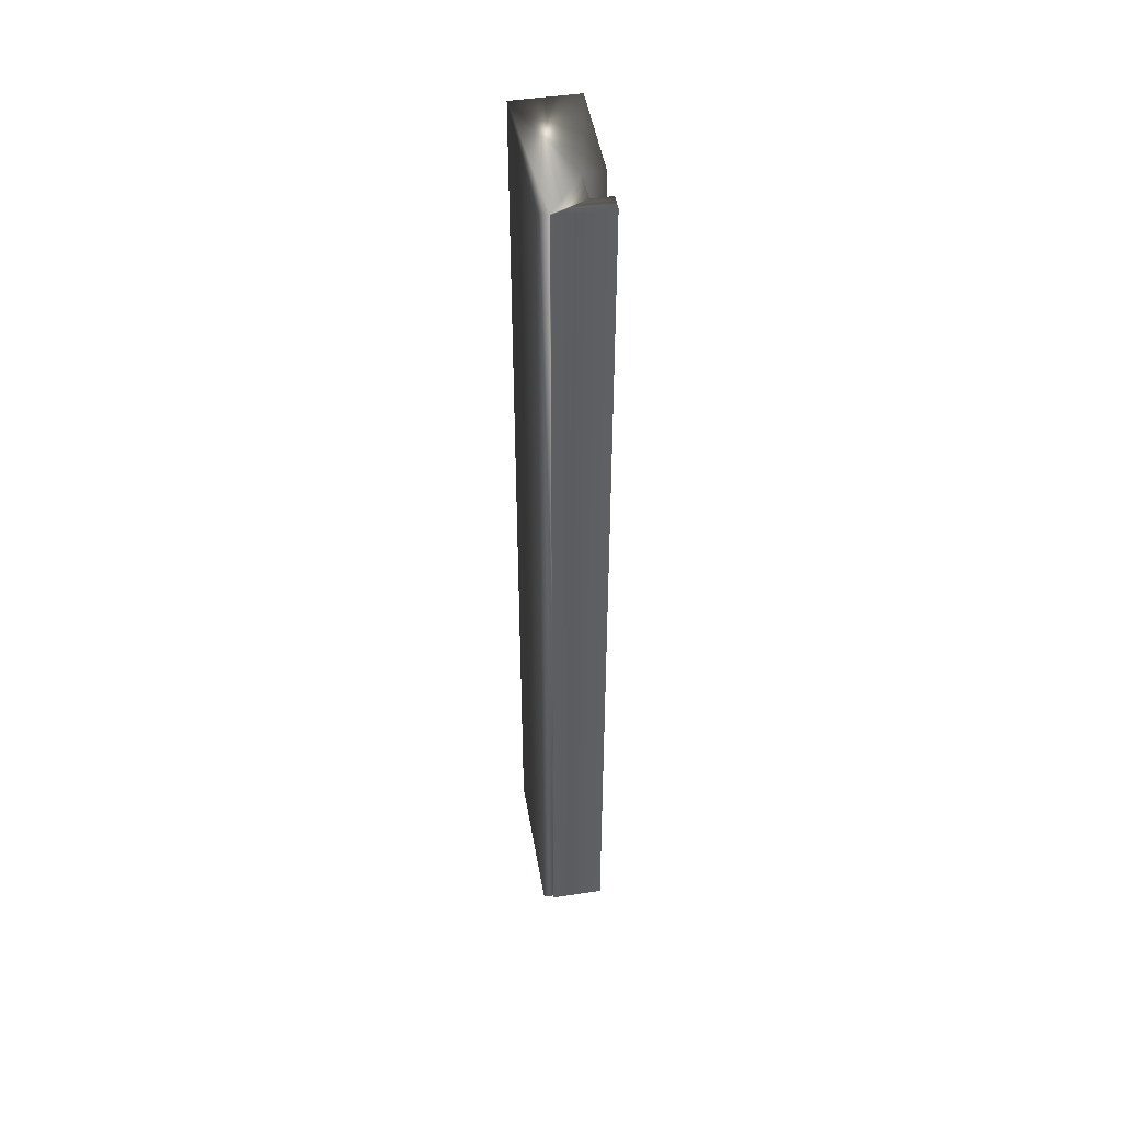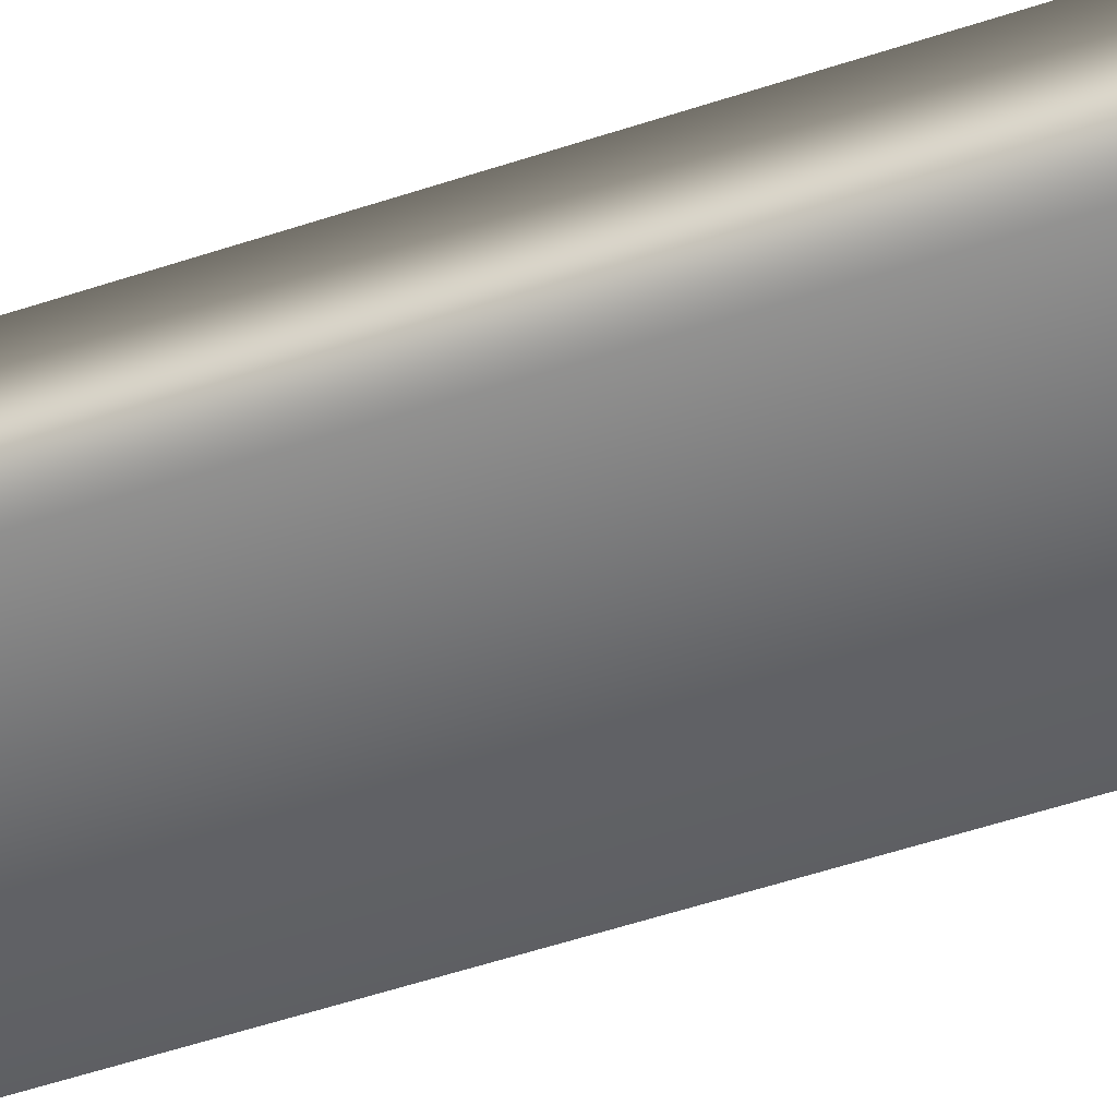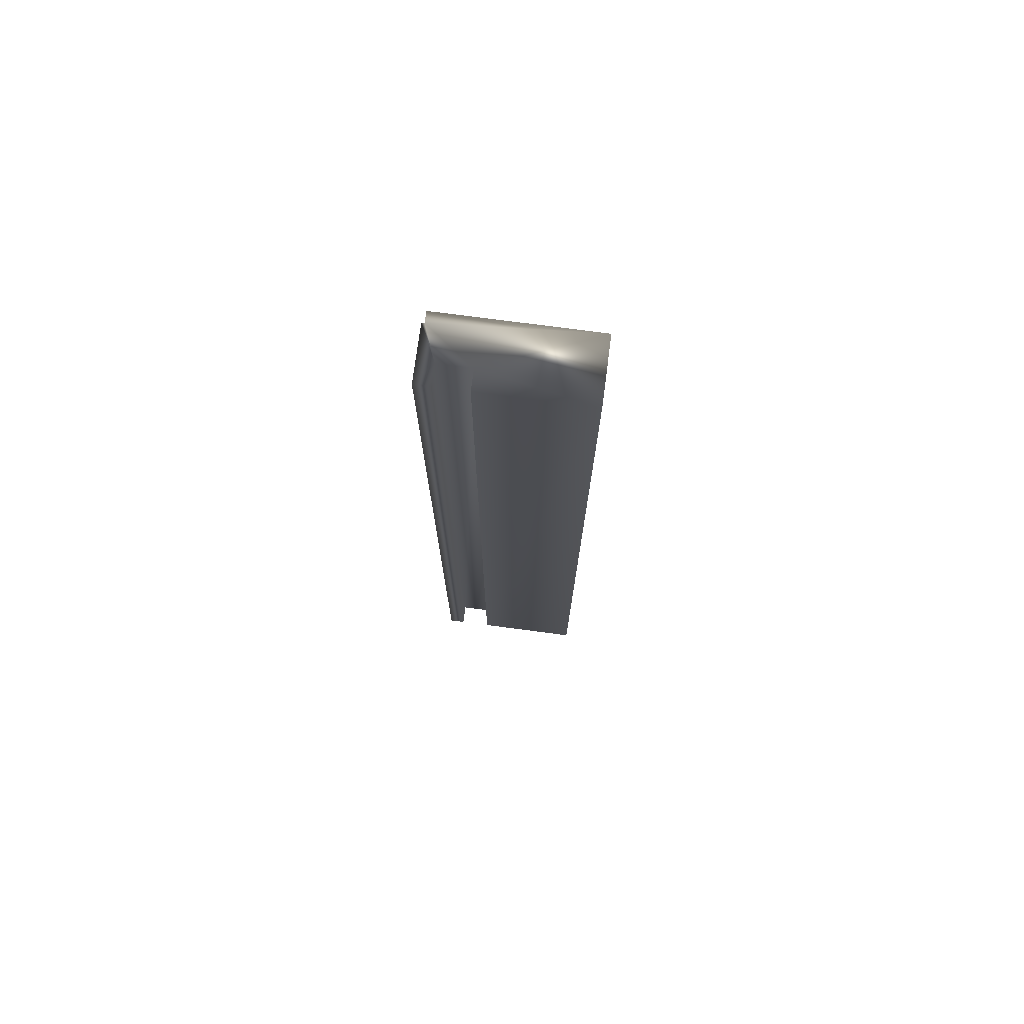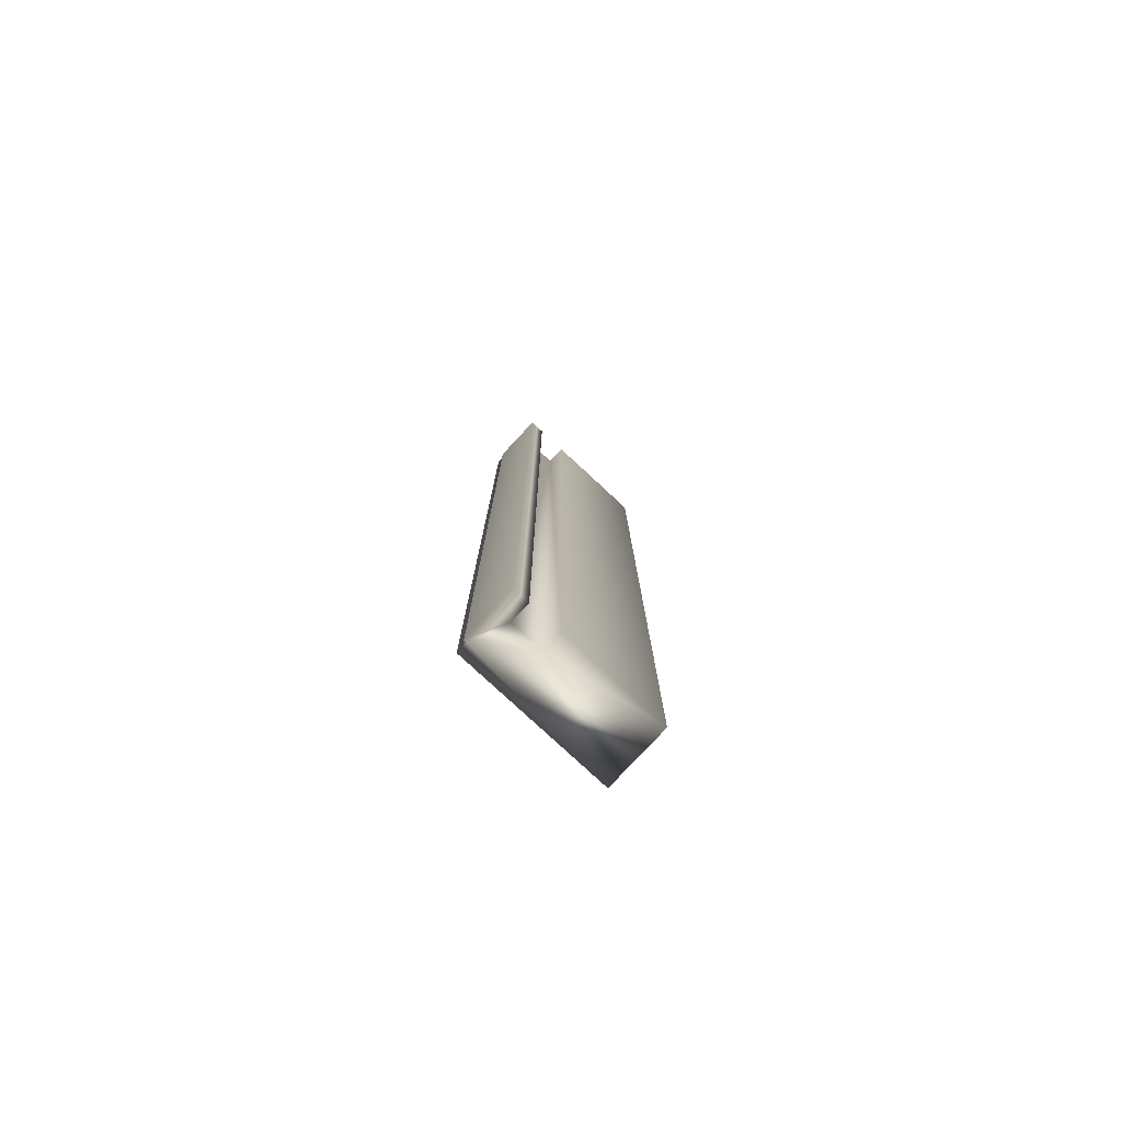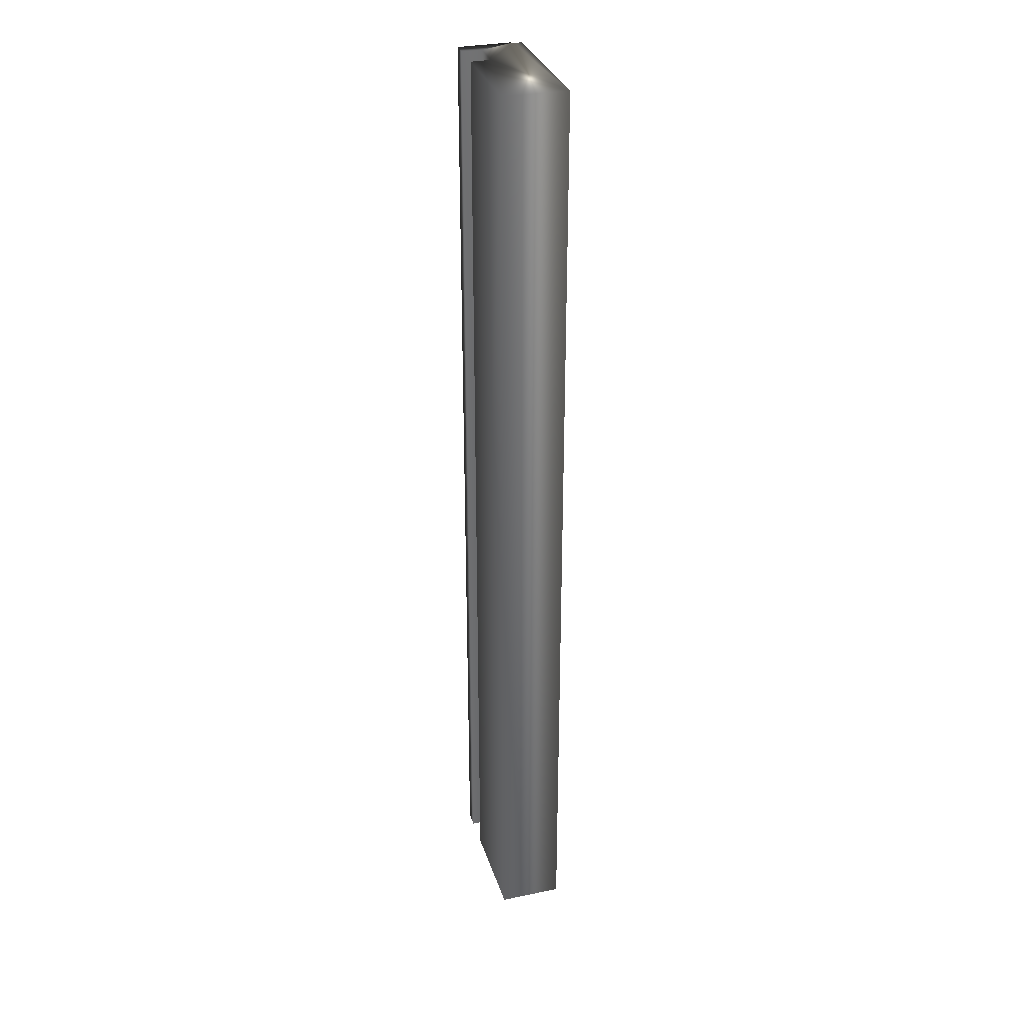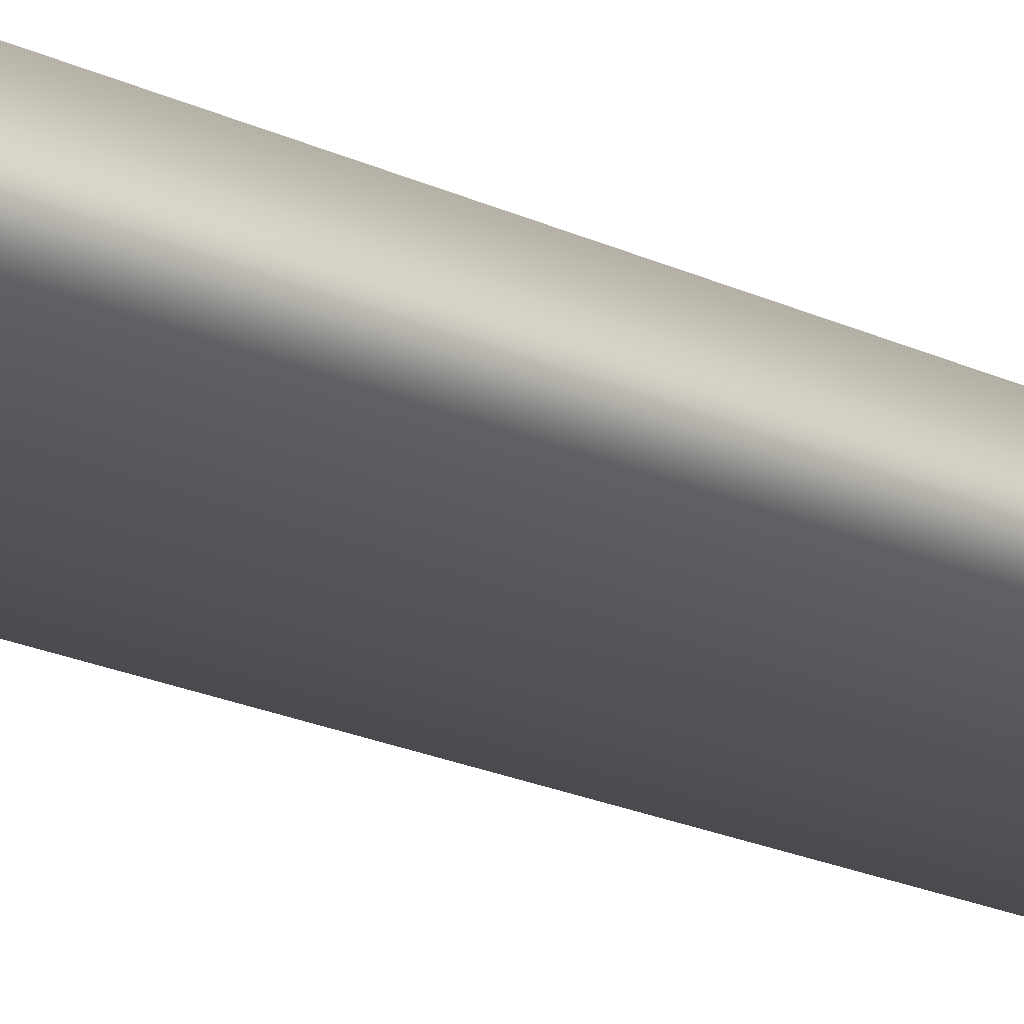
<metadata>
{"format":"obj","ext":"obj","renderer":"f3d","projection":"perspective","resolution":1024,"background":"white","views":[{"elev":48.1,"azim":80.4,"up":"+Z"},{"elev":-45.5,"azim":-68.1,"up":"+Y"},{"elev":75.2,"azim":-172.5,"up":"+Z"},{"elev":-78.8,"azim":137.1,"up":"+Z"},{"elev":31.6,"azim":-106.3,"up":"+Z"},{"elev":-16.8,"azim":-136.3,"up":"+Y"}]}
</metadata>
<code>
v 51.77 2.604 13.84
v 51.77 2.604 10.05
v 51.71 2.604 13.84
v 51.71 2.604 10.05
v 51.71 2.526 13.84
v 51.71 2.526 10.05
v 51.58 2.526 13.84
v 51.58 2.526 10.05
v 51.58 2.604 13.84
v 51.58 2.604 10.05
v 51.16 2.604 13.84
v 51.16 2.604 10.05
v 51.16 2.354 13.84
v 51.16 2.354 10.05
v 51.76 2.354 13.84
v 51.76 2.354 10.05
v 51.77 2.396 10.05
v 51.76 2.396 10.05
v 51.76 2.396 13.84
v 51.77 2.396 13.84
f 1 2 3
f 3 2 4
f 5 3 6
f 6 3 4
f 5 6 7
f 7 6 8
f 9 7 10
f 10 7 8
f 9 10 11
f 11 10 12
f 13 11 14
f 14 11 12
f 13 14 15
f 15 14 16
f 2 17 6
f 6 17 18
f 6 18 8
f 8 18 14
f 8 14 12
f 18 16 14
f 12 10 8
f 6 4 2
f 19 15 18
f 18 15 16
f 1 20 2
f 2 20 17
f 19 20 5
f 5 20 1
f 5 1 3
f 5 7 19
f 19 7 13
f 19 13 15
f 9 11 7
f 7 11 13
f 19 18 20
f 20 18 17

</code>
